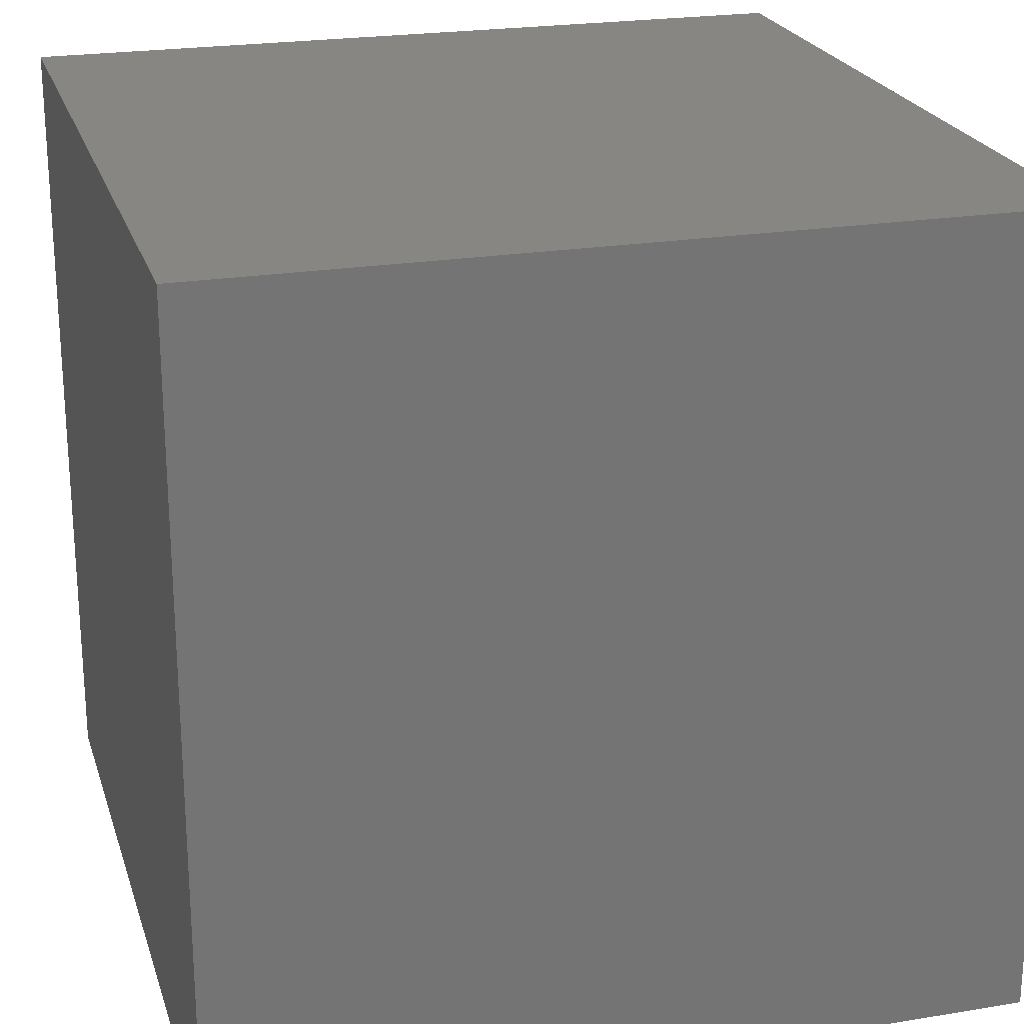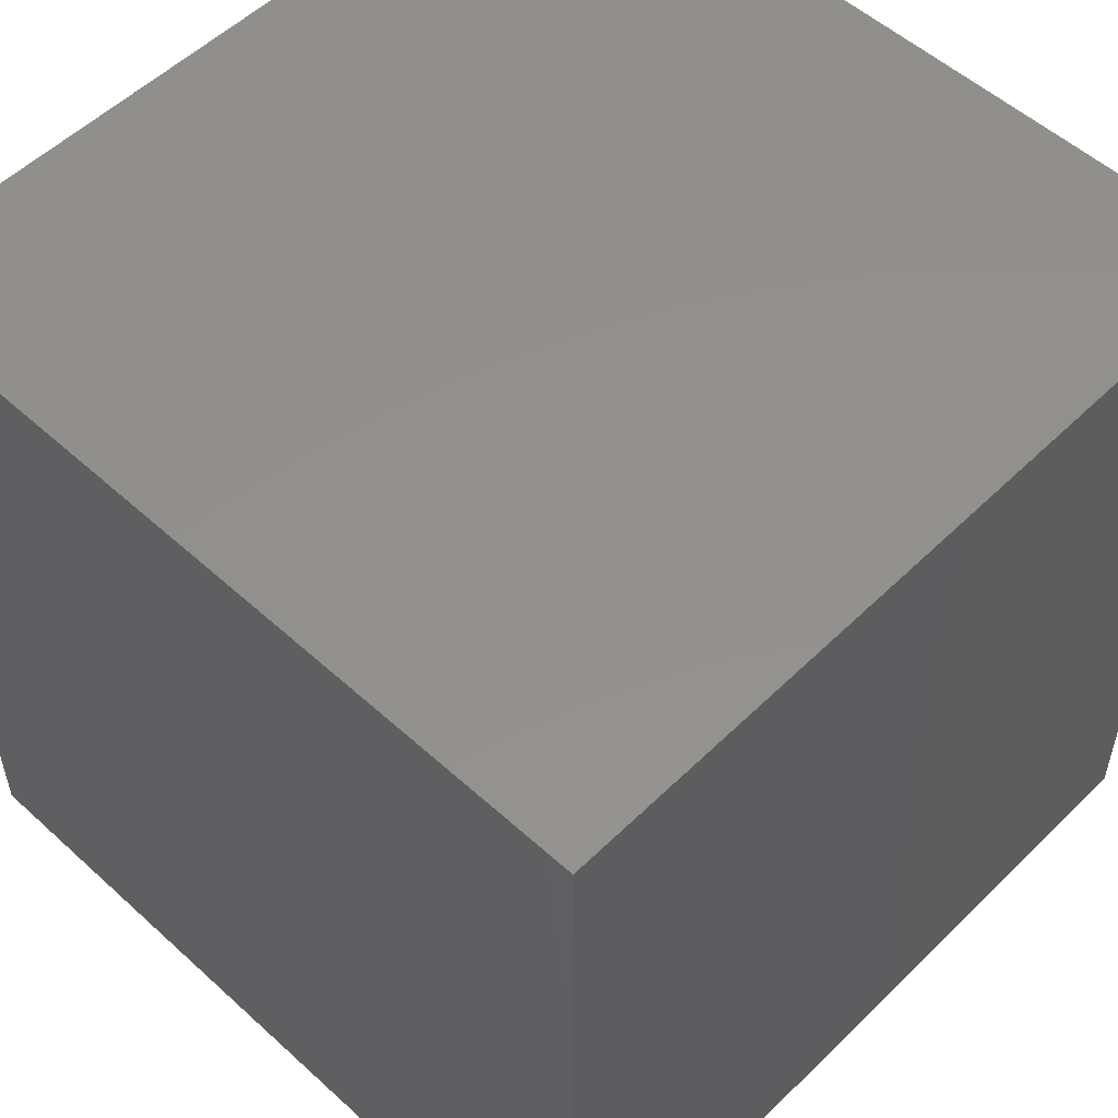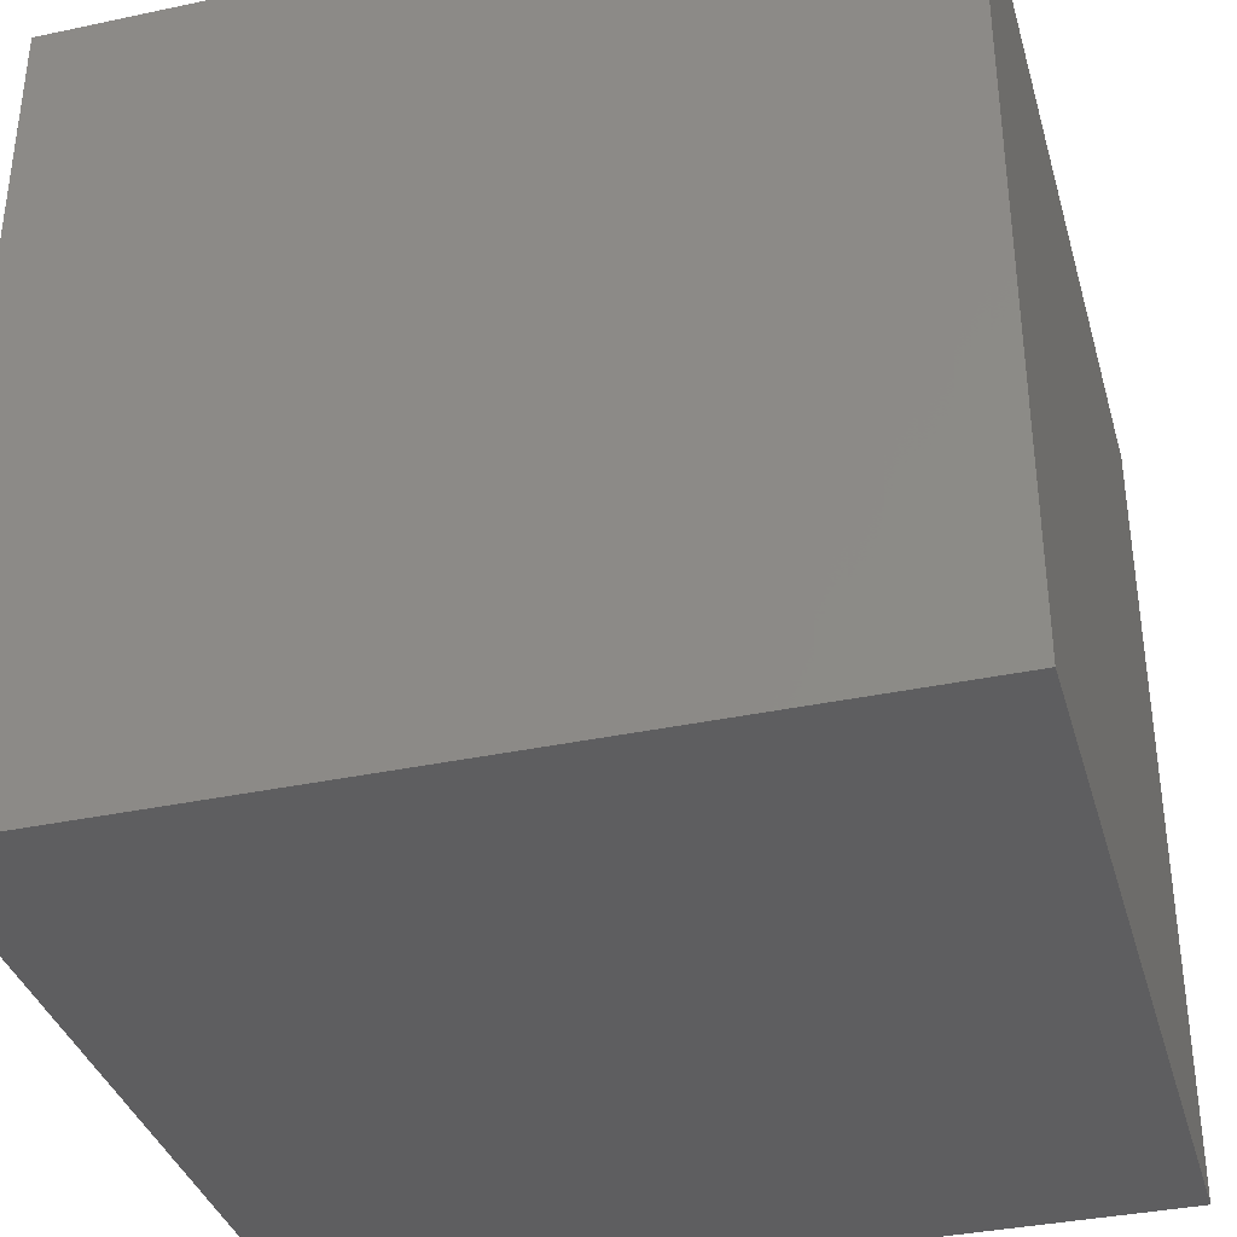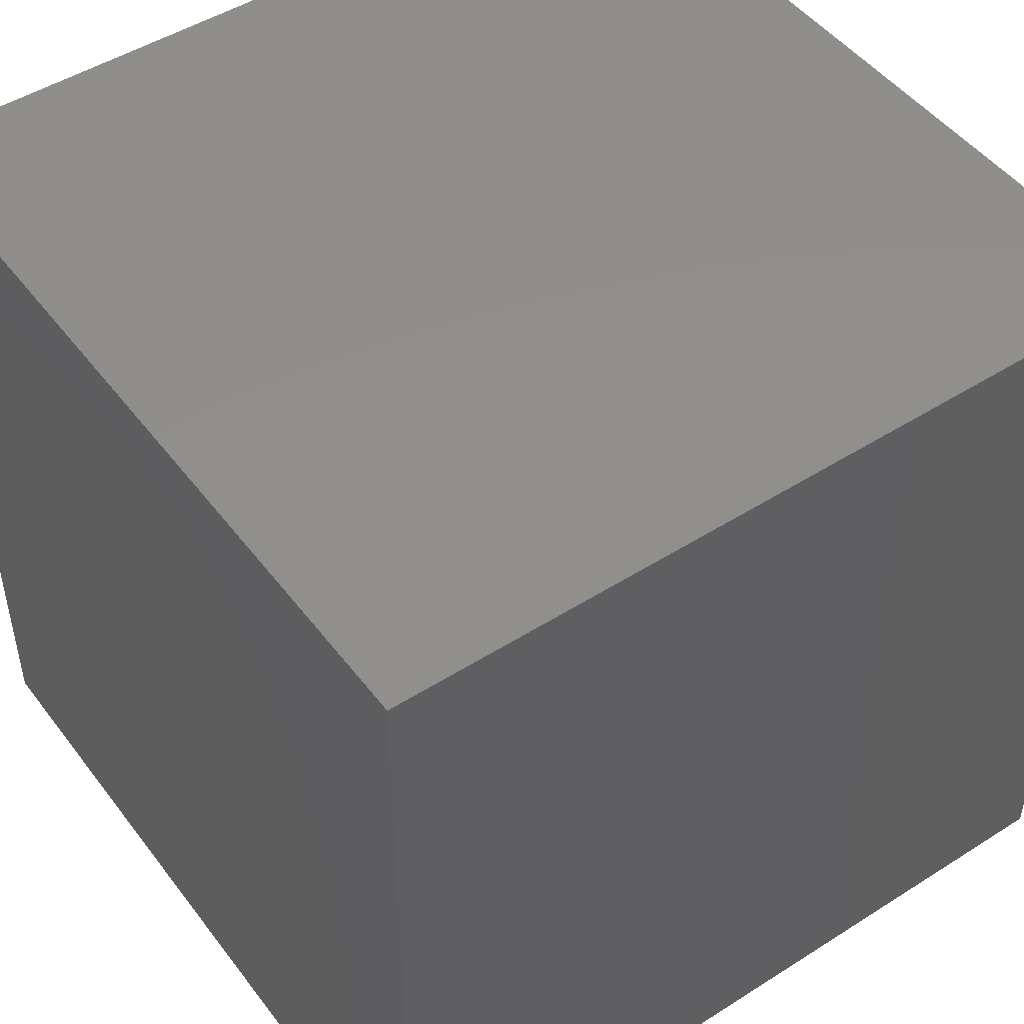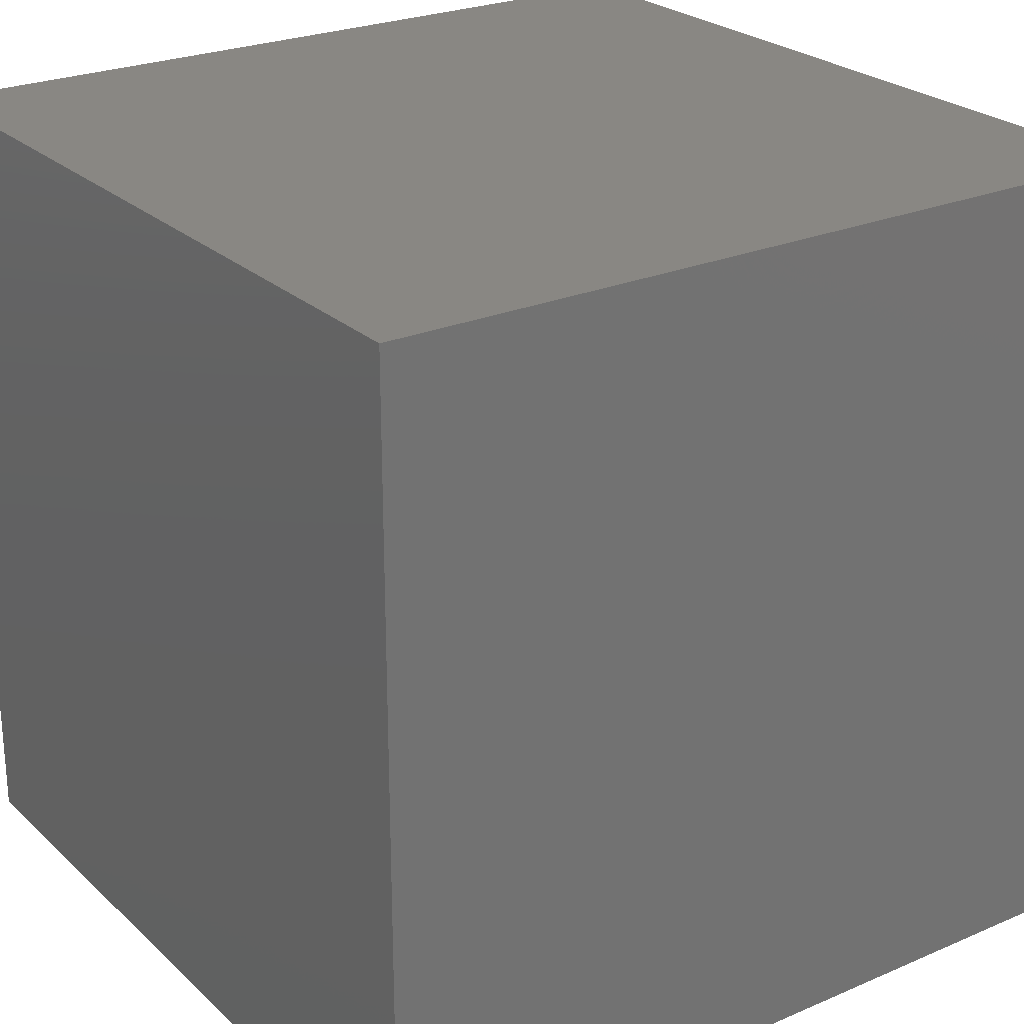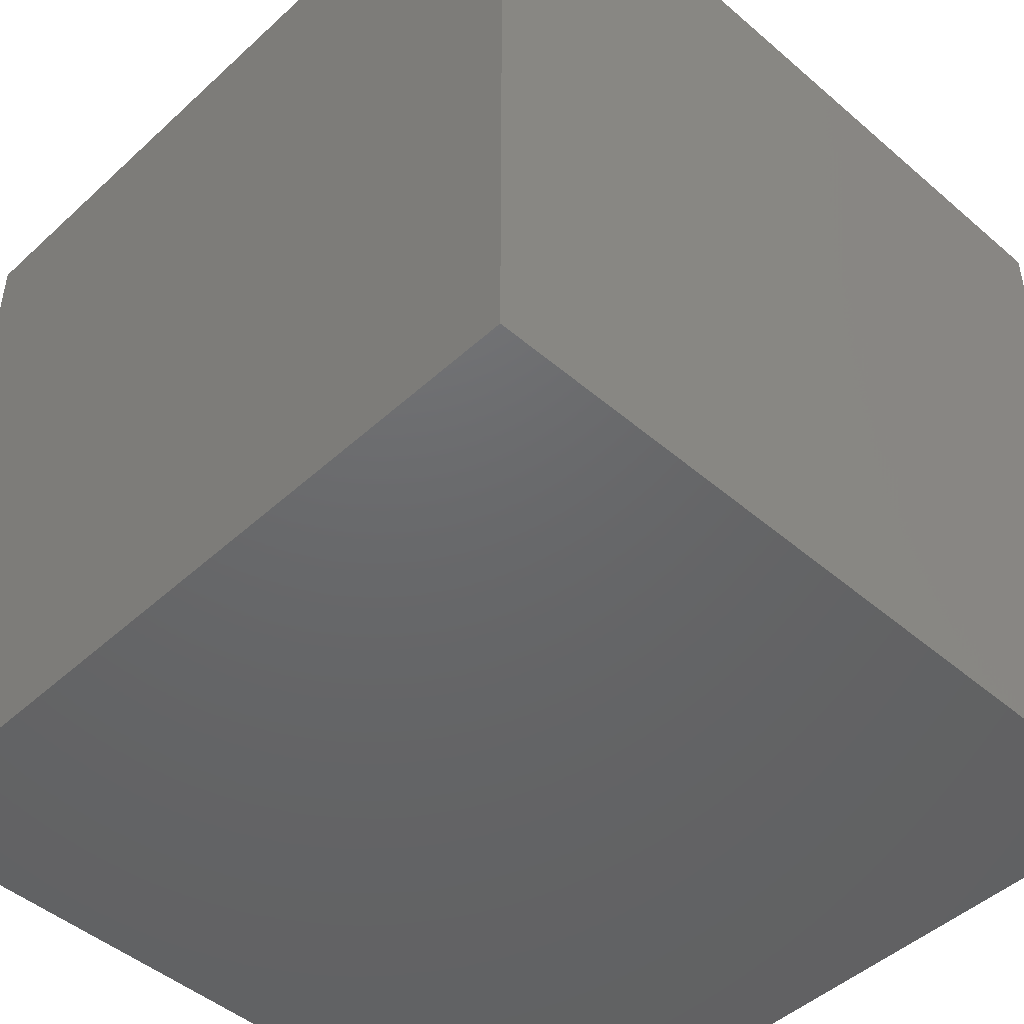
<metadata>
{"format":"stl","ext":"stl","renderer":"f3d","projection":"perspective","resolution":1024,"background":"white","views":[{"elev":22.8,"azim":-105.7,"up":"+Z"},{"elev":53.8,"azim":-46.0,"up":"+Z"},{"elev":-36.3,"azim":-164.5,"up":"+Z"},{"elev":48.3,"azim":144.6,"up":"+Y"},{"elev":25.0,"azim":-124.8,"up":"+Z"},{"elev":-47.1,"azim":45.9,"up":"+Y"}]}
</metadata>
<code>
# stl→obj: 8 verts, 12 faces
v 6 -6 6
v -6 -6 6
v -6 -6 -6
v 6 -6 -6
v -6 6 6
v 6 6 6
v 6 6 -6
v -6 6 -6
f 1 2 3
f 3 4 1
f 5 6 7
f 7 8 5
f 6 1 4
f 4 7 6
f 2 5 8
f 8 3 2
f 6 5 2
f 2 1 6
f 4 3 8
f 8 7 4

</code>
